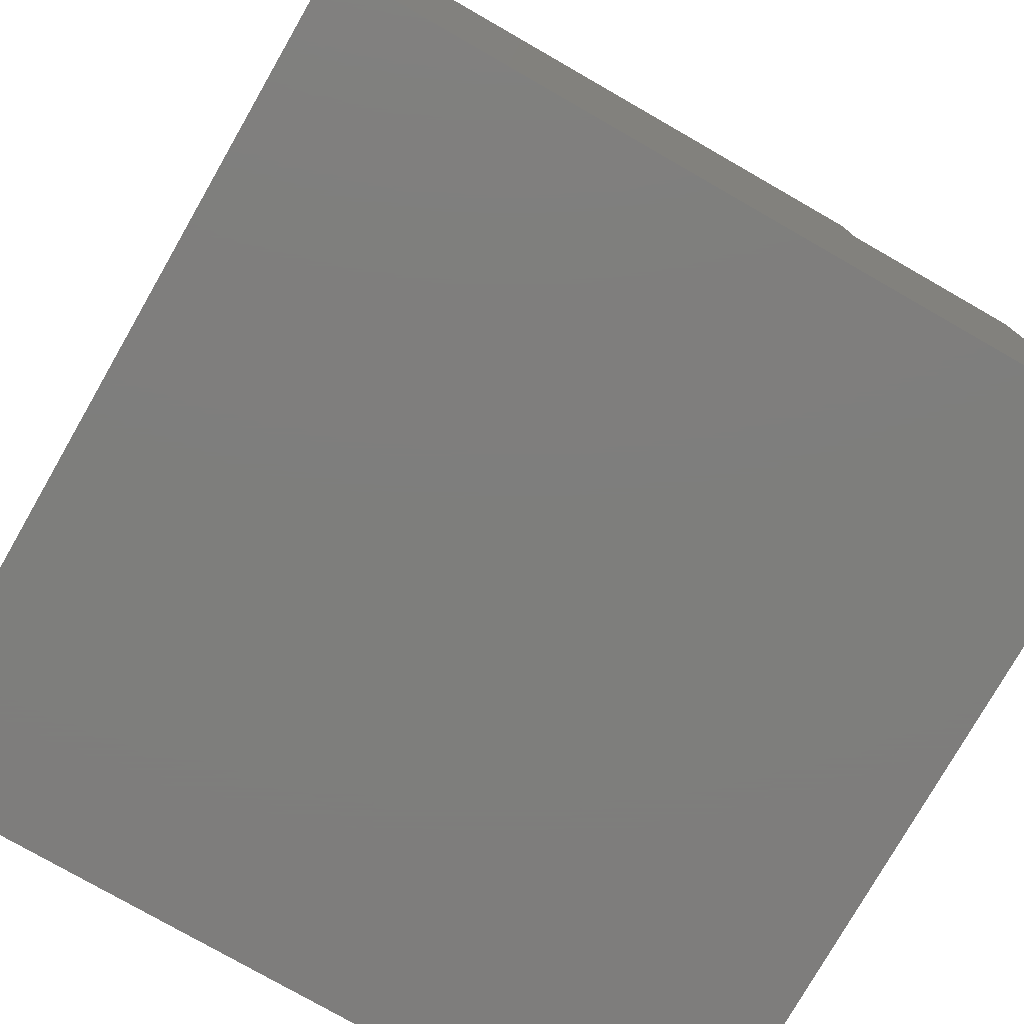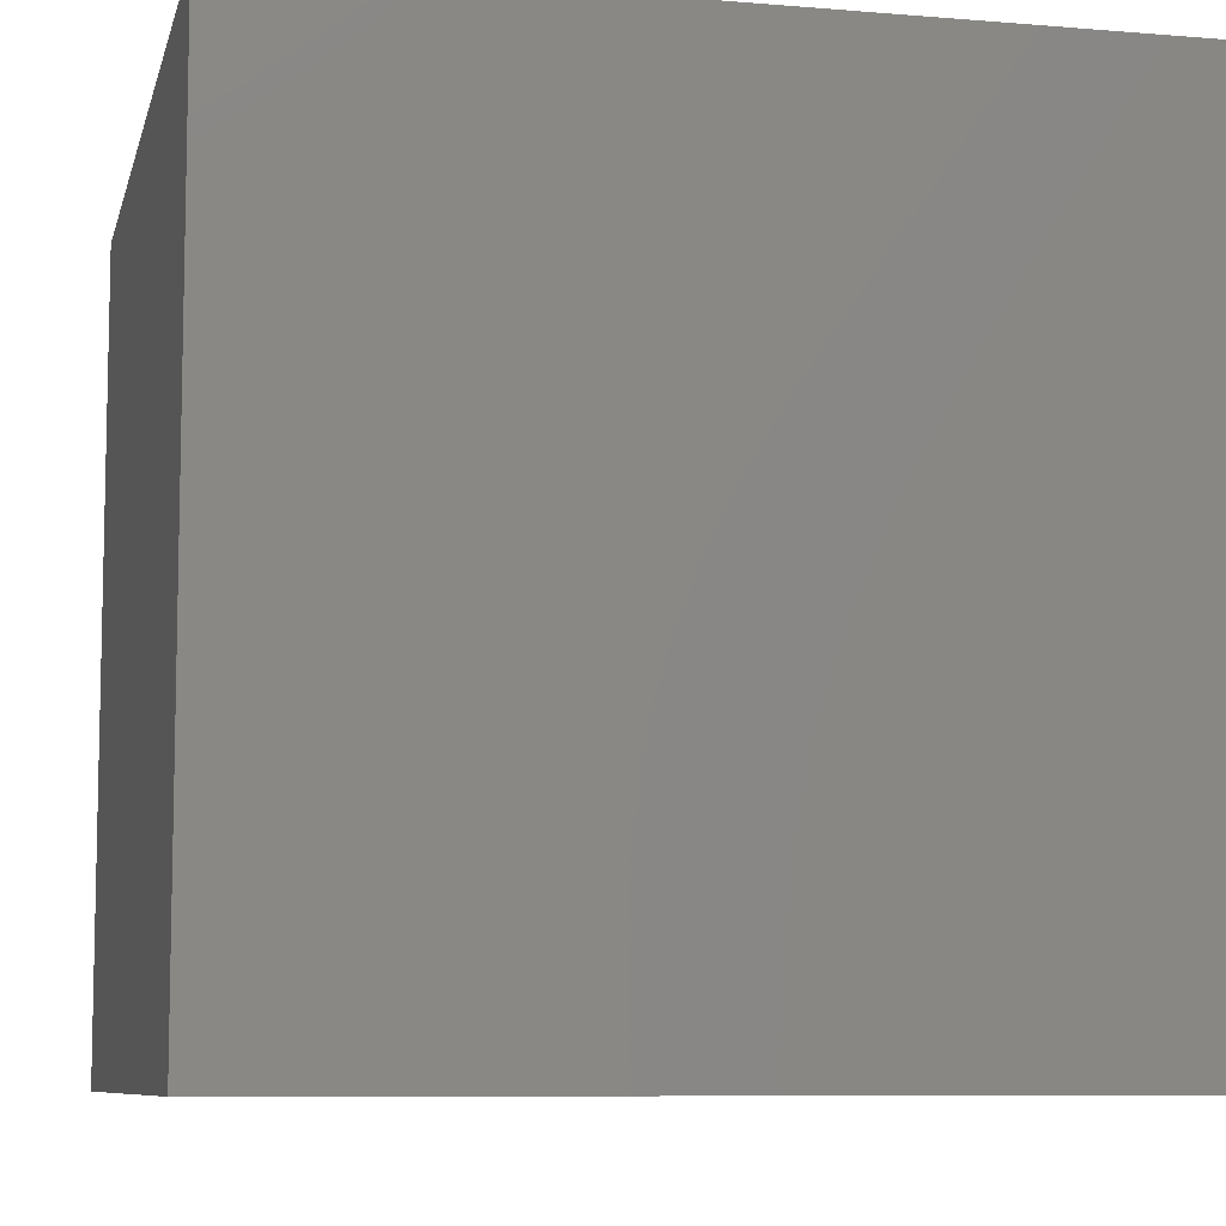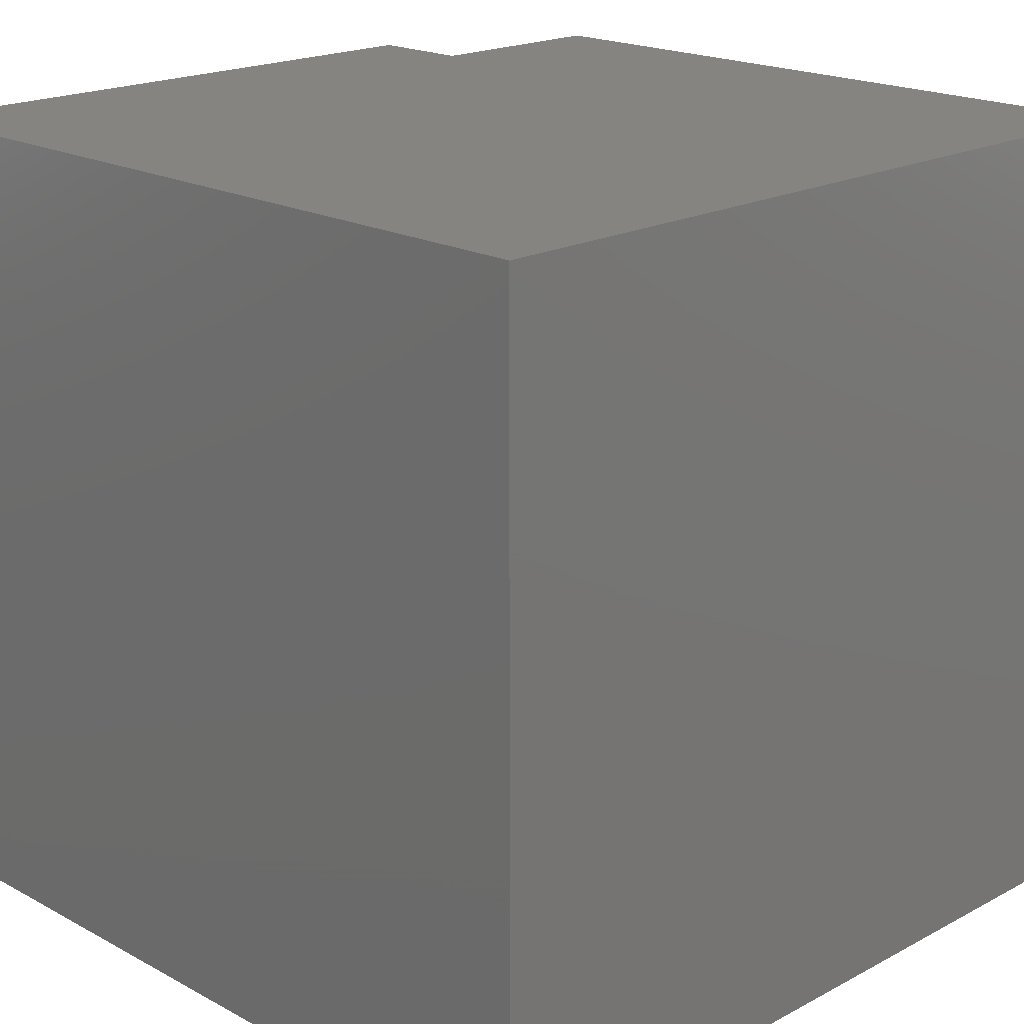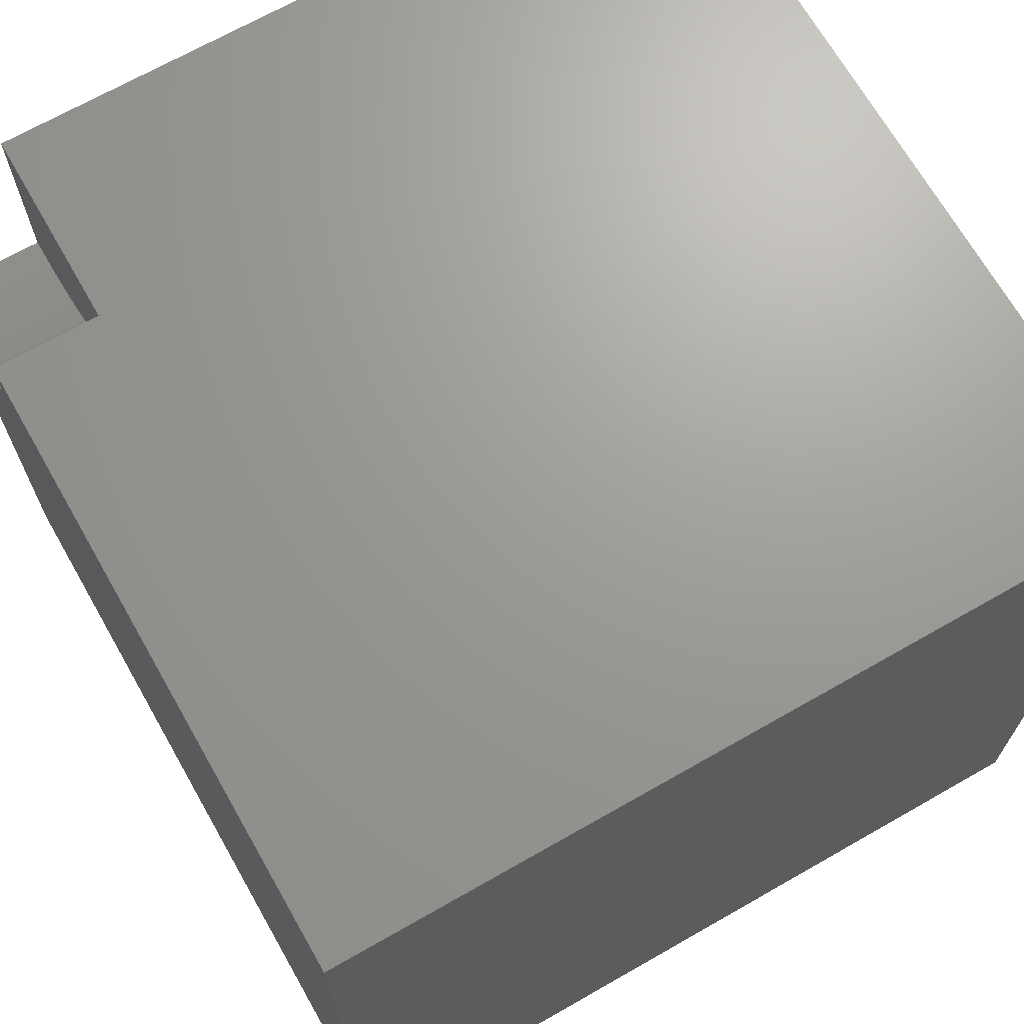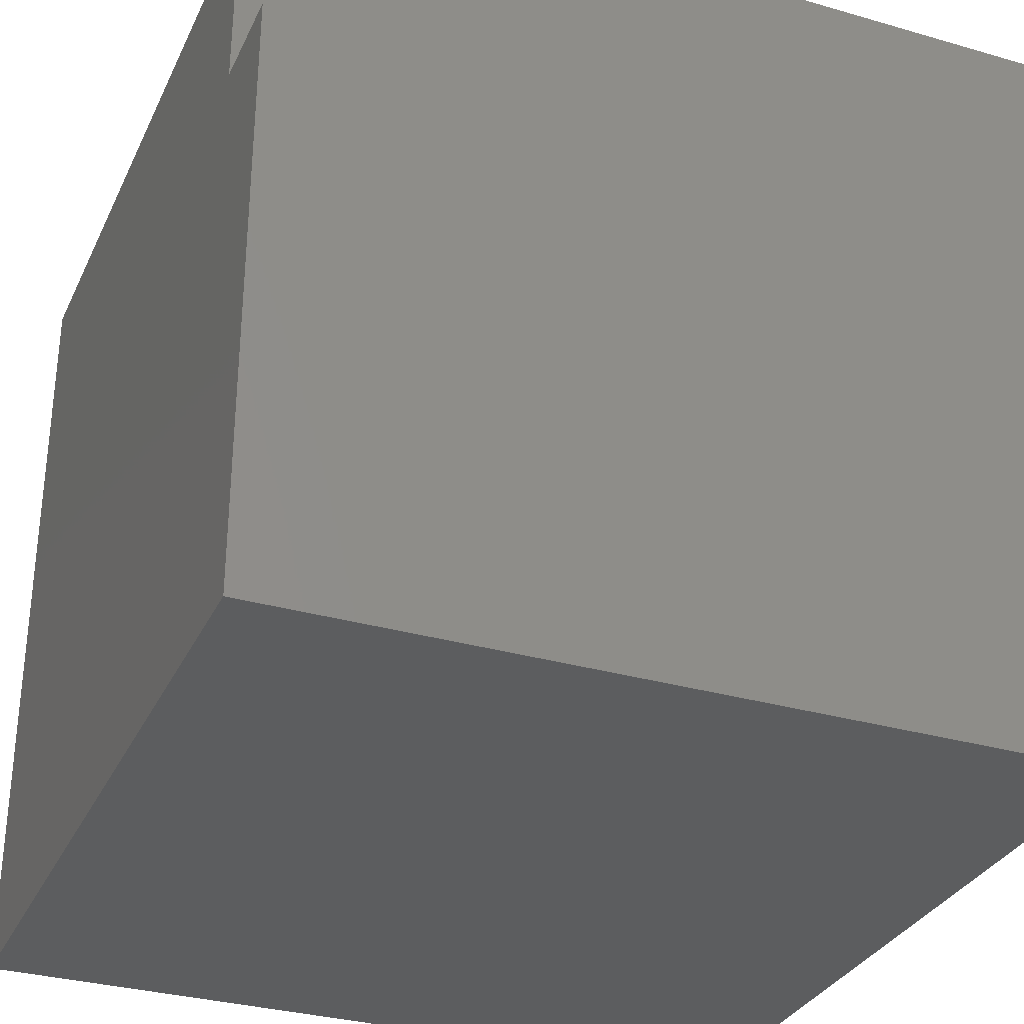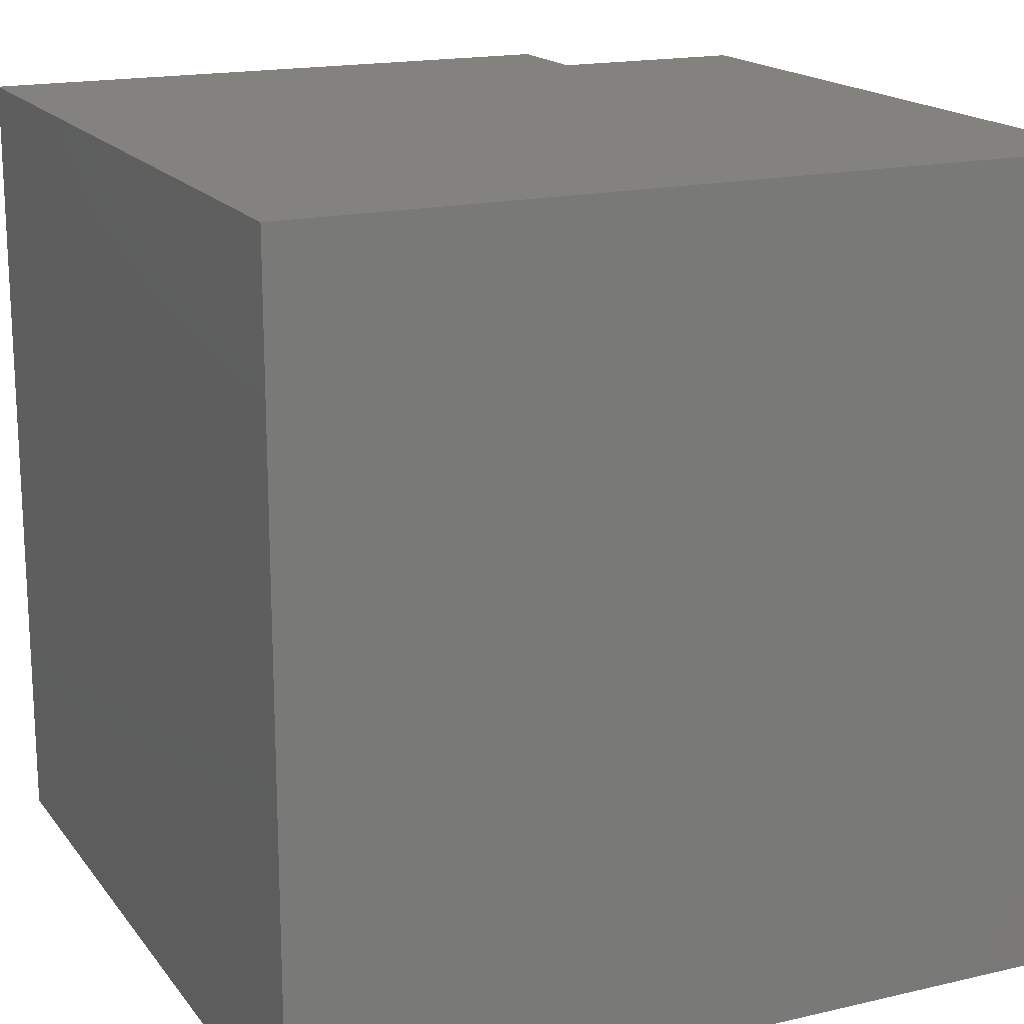
<metadata>
{"format":"stl","ext":"stl","renderer":"f3d","projection":"perspective","resolution":1024,"background":"white","views":[{"elev":-77.8,"azim":150.2,"up":"+Z"},{"elev":-8.3,"azim":167.1,"up":"+Y"},{"elev":19.3,"azim":135.2,"up":"+Y"},{"elev":69.0,"azim":60.3,"up":"+Y"},{"elev":-31.9,"azim":-22.1,"up":"+Y"},{"elev":17.3,"azim":155.1,"up":"+Y"}]}
</metadata>
<code>
# stl→obj: 32 verts, 56 faces
v 0 10 8.729
v 0 10 0
v 0 7.558 8.729
v 0 0 0
v 0 7.558 10
v 0 0 10
v 0.3821 7.588 10
v 2.442 10 10
v 2.412 9.618 10
v 10 10 10
v 2.323 9.245 10
v 10 0 10
v 2.176 8.891 10
v 1.976 8.564 10
v 1.109 7.824 10
v 0.7547 7.677 10
v 1.727 8.273 10
v 1.436 8.024 10
v 10 10 0
v 10 0 0
v 2.442 10 8.729
v -4.486e-16 7.558 8.729
v -4.486e-16 7.558 10
v 0.3821 7.588 8.729
v 0.7547 7.677 8.729
v 1.109 7.824 8.729
v 1.436 8.024 8.729
v 1.727 8.273 8.729
v 1.976 8.564 8.729
v 2.176 8.891 8.729
v 2.323 9.245 8.729
v 2.412 9.618 8.729
f 1 2 3
f 3 2 4
f 3 4 5
f 5 4 6
f 7 5 6
f 8 9 10
f 10 9 11
f 10 11 12
f 12 11 13
f 12 13 14
f 12 15 6
f 6 15 16
f 6 16 7
f 14 17 12
f 12 17 18
f 12 18 15
f 19 10 20
f 20 10 12
f 2 19 4
f 4 19 20
f 8 10 21
f 21 10 19
f 21 19 1
f 1 19 2
f 20 12 4
f 4 12 6
f 22 23 7
f 22 7 24
f 24 7 16
f 24 16 25
f 25 16 15
f 25 15 26
f 26 15 18
f 26 18 27
f 27 18 17
f 27 17 28
f 28 17 14
f 28 14 29
f 29 14 13
f 29 13 30
f 30 13 11
f 30 11 31
f 31 11 9
f 31 9 32
f 32 9 8
f 32 8 21
f 32 21 1
f 1 22 24
f 27 28 1
f 1 28 29
f 29 30 1
f 1 30 31
f 1 31 32
f 24 25 1
f 1 25 26
f 1 26 27

</code>
